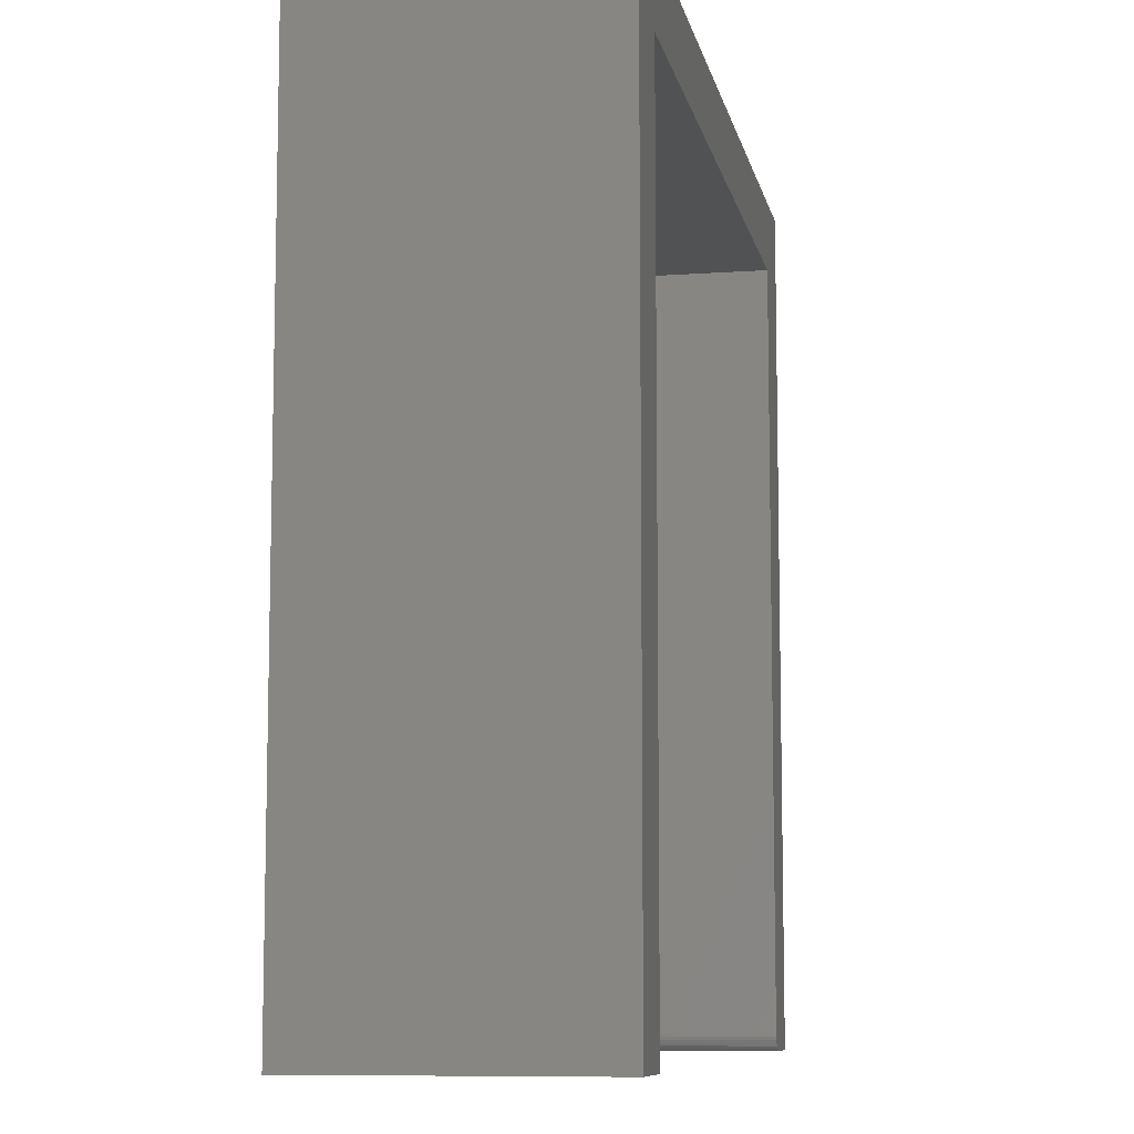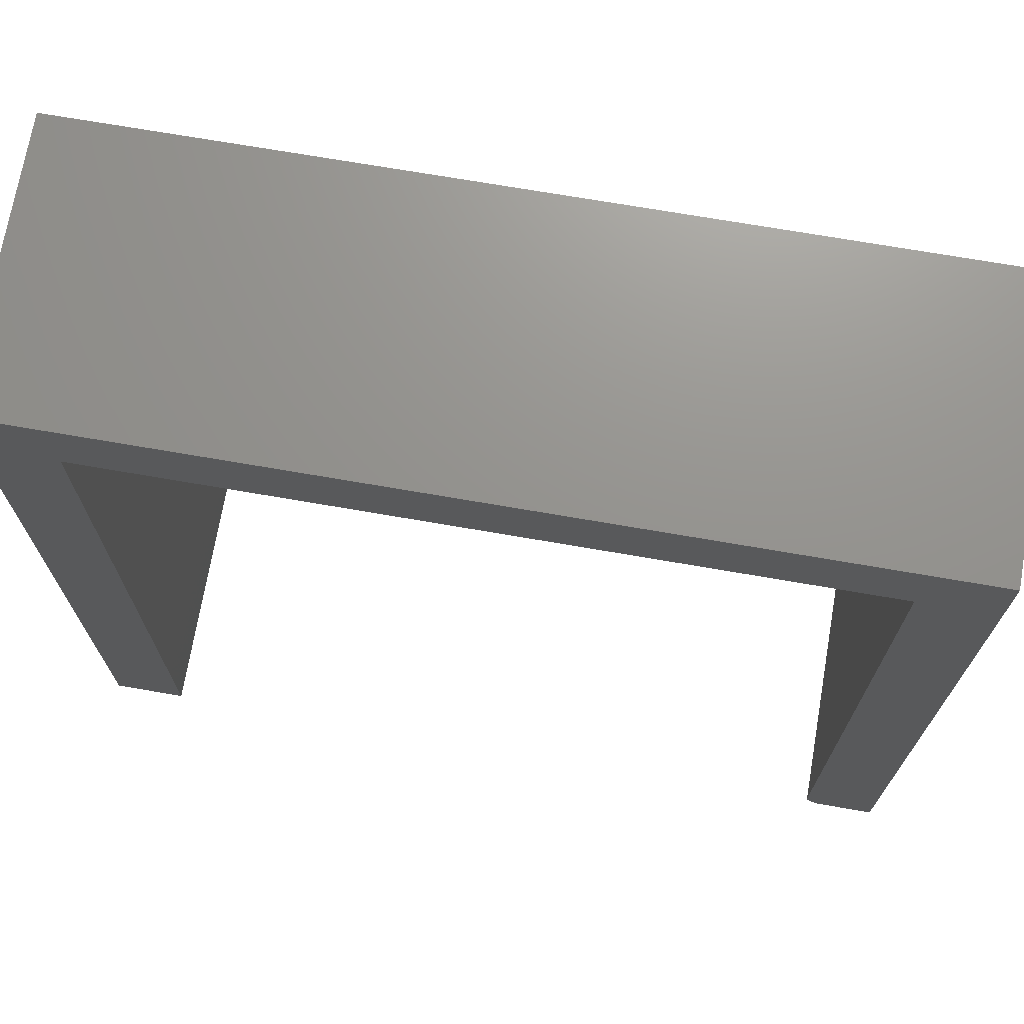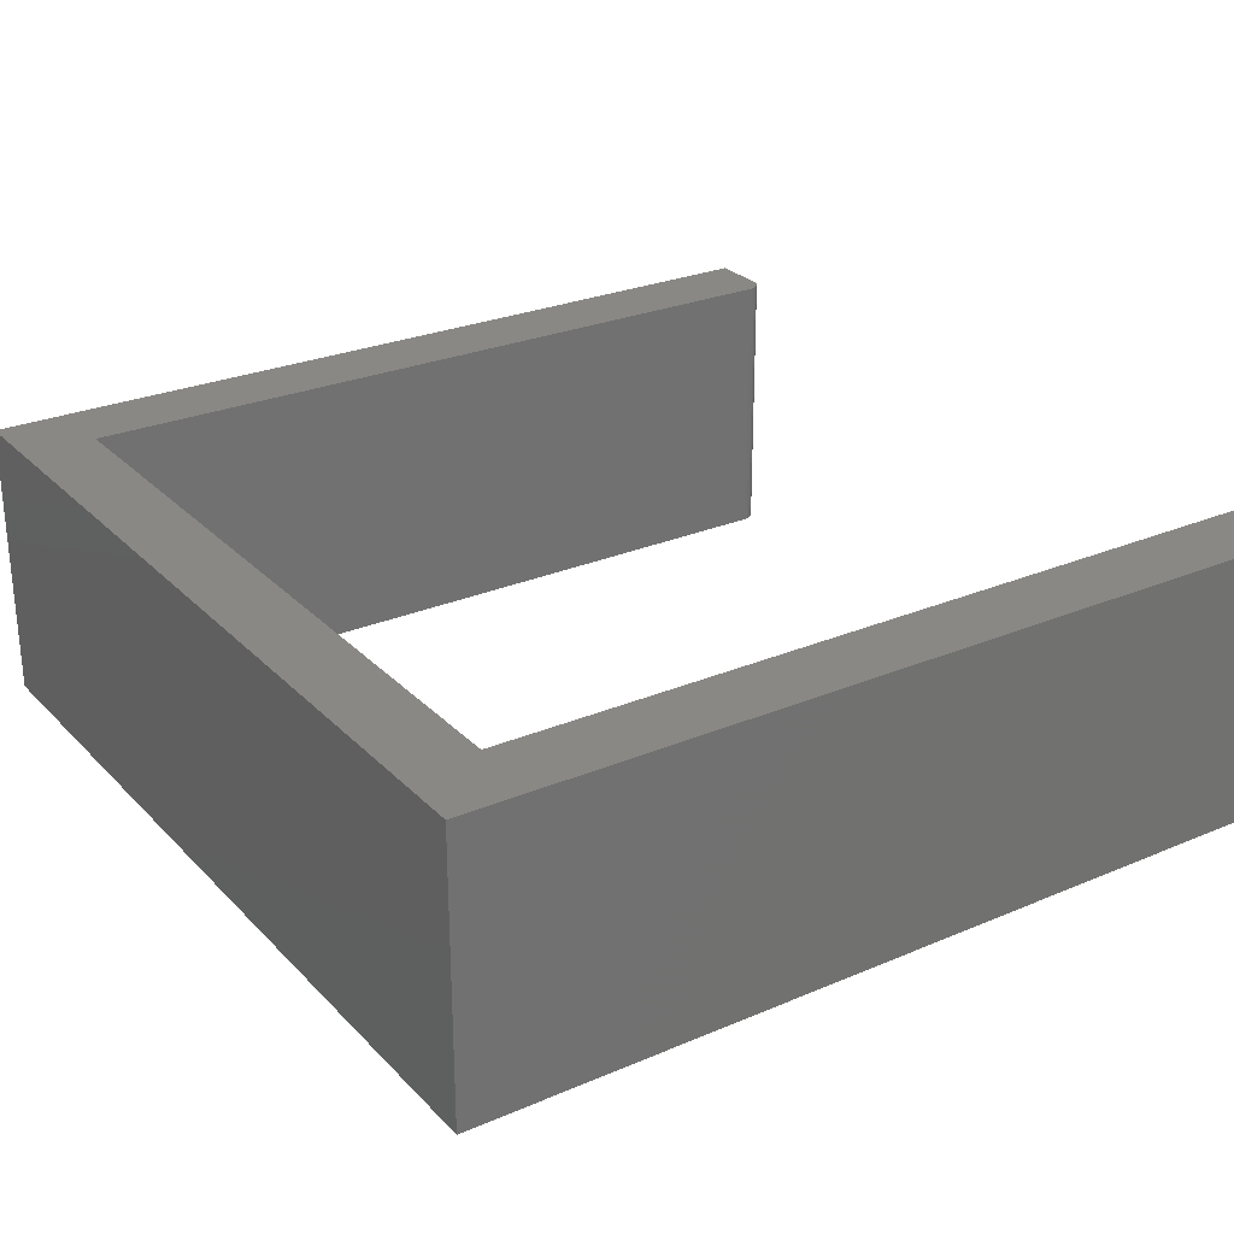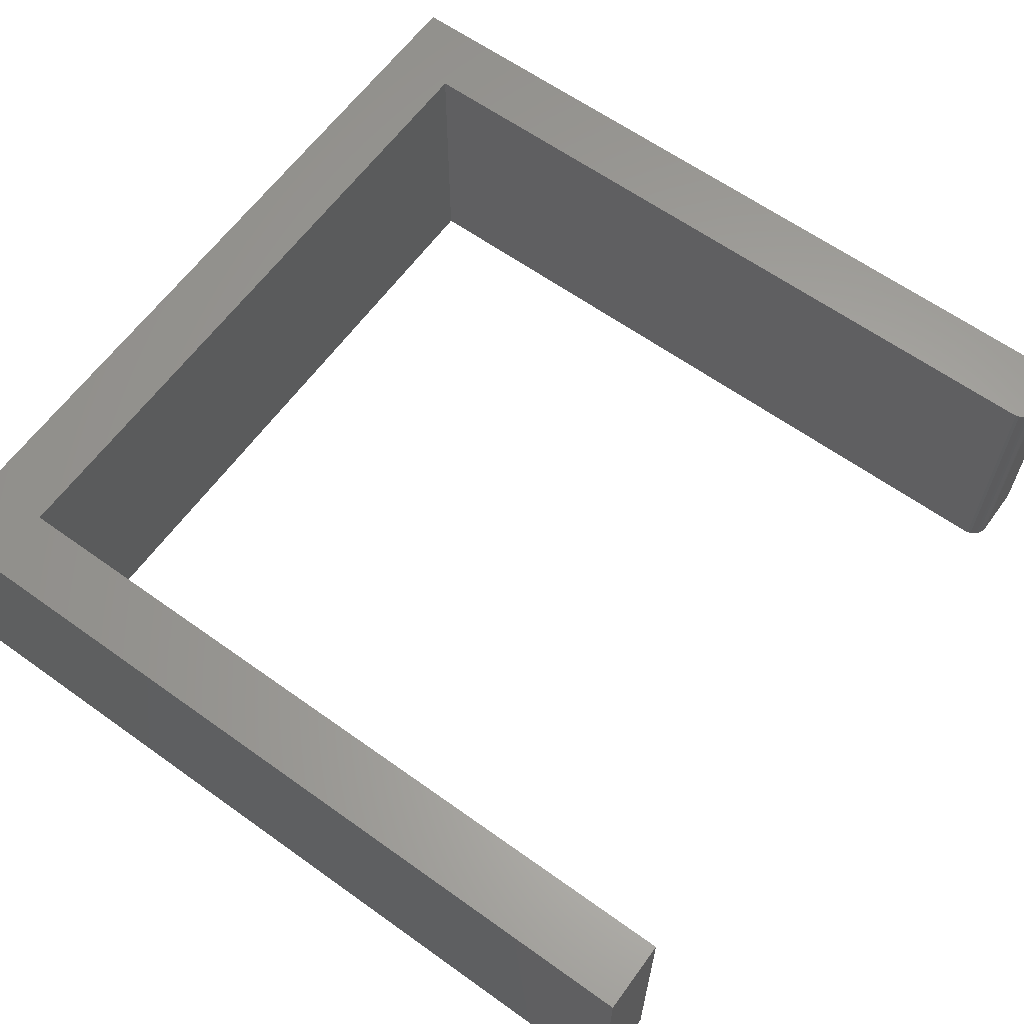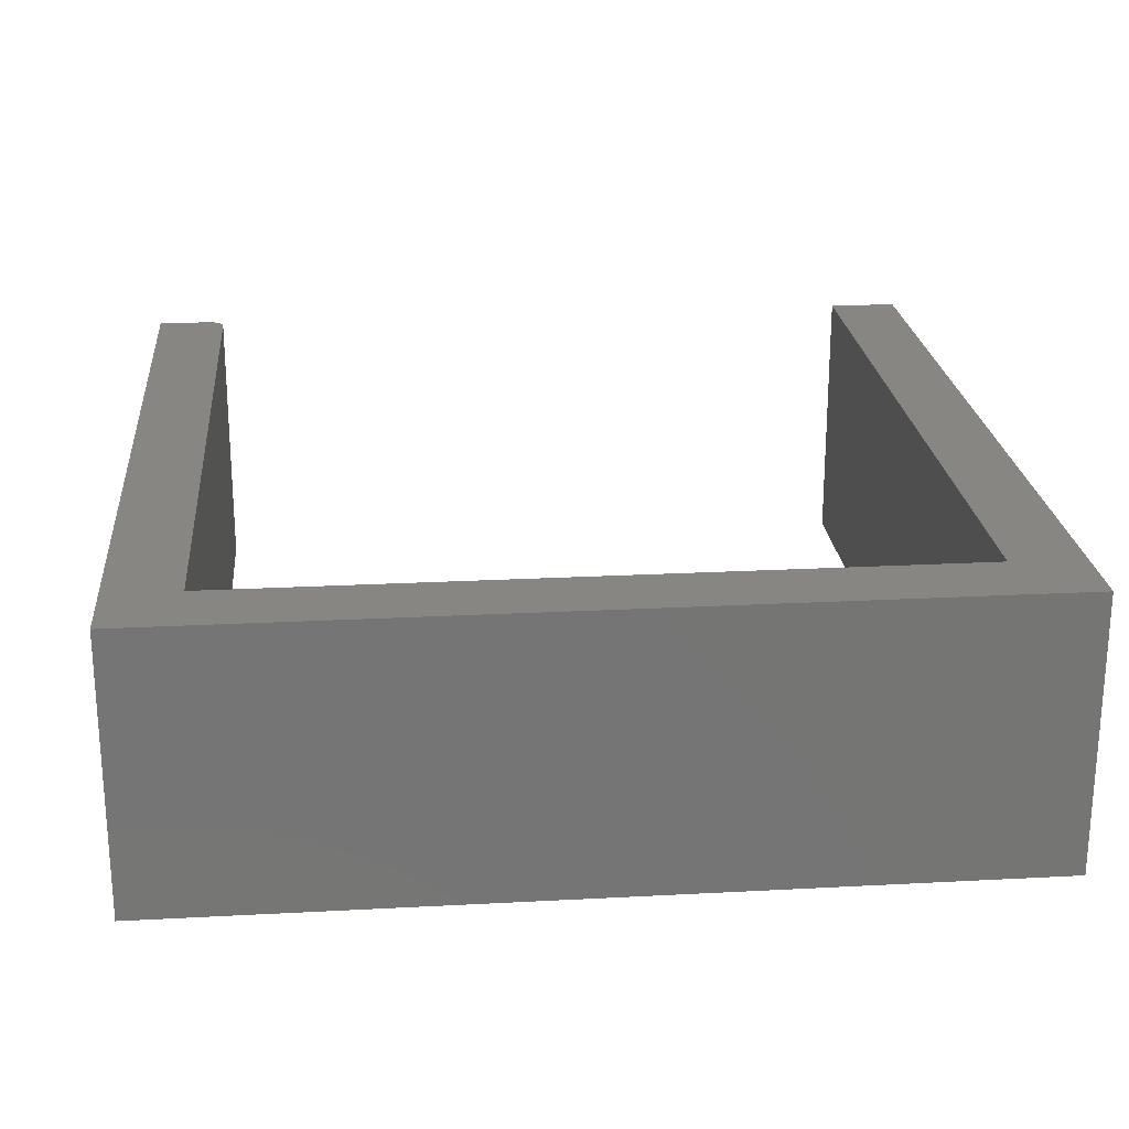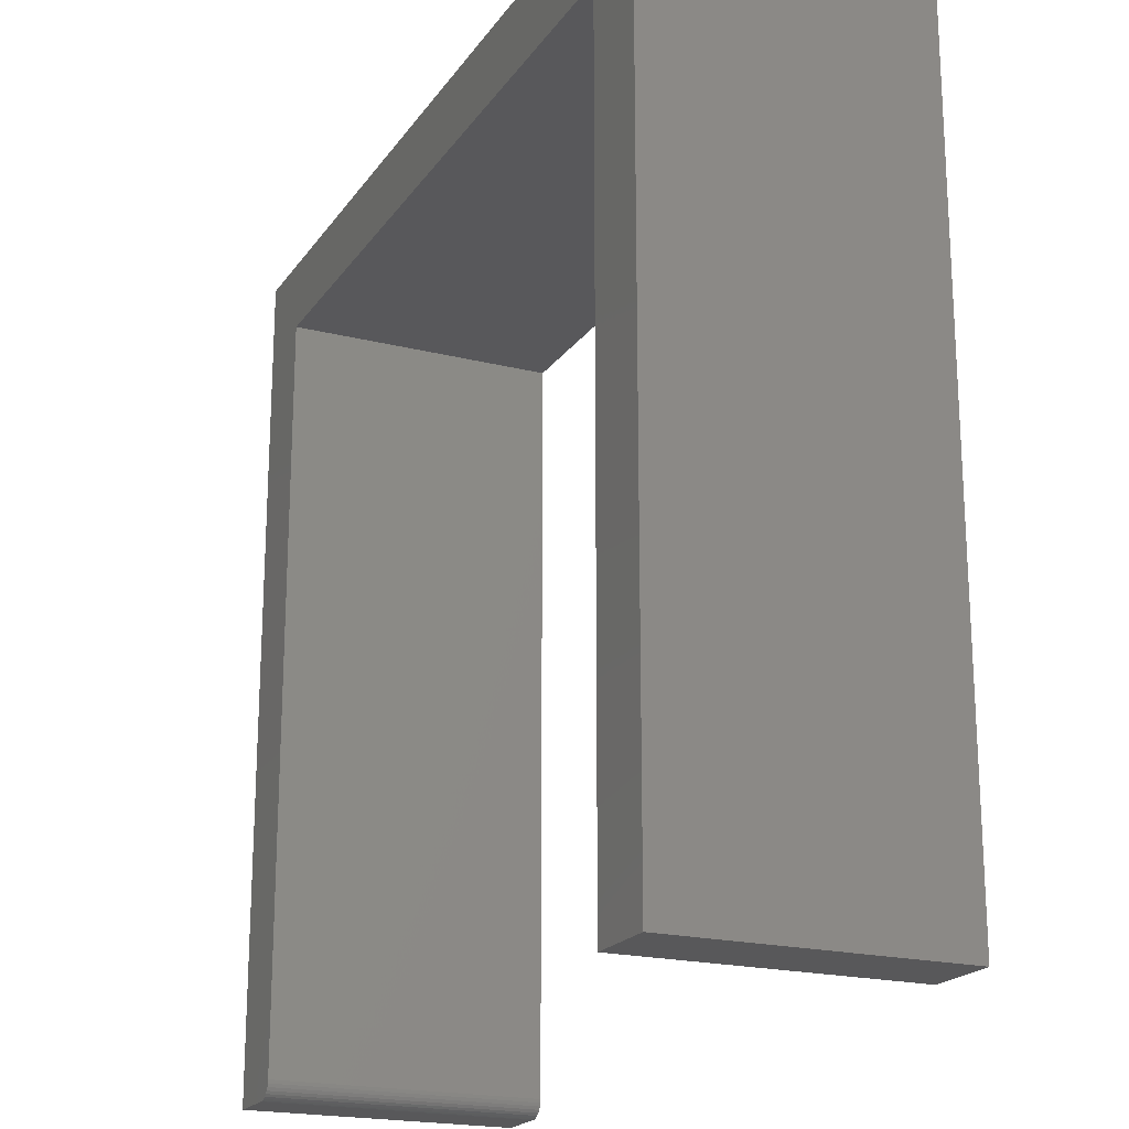
<metadata>
{"format":"stl","ext":"stl","renderer":"f3d","projection":"perspective","resolution":1024,"background":"white","views":[{"elev":-8.8,"azim":101.1,"up":"+Z"},{"elev":71.4,"azim":-170.2,"up":"+Z"},{"elev":26.7,"azim":56.5,"up":"+Y"},{"elev":62.4,"azim":126.0,"up":"+Y"},{"elev":22.8,"azim":-5.2,"up":"+Y"},{"elev":-20.1,"azim":65.3,"up":"+Z"}]}
</metadata>
<code>
# stl→obj: 32 verts, 60 faces
v -0.008988 0.2422 0.001189
v -0.01192 0.2422 0.0003002
v -0.01497 0.2422 -2.911e-18
v 0.0003577 0.2422 0.01258
v -0.0005315 0.2422 0.009646
v 0.0006579 0.2422 0.01562
v -0.0625 0.2422 0.75
v 0.6875 0.2422 0.75
v 0.6243 0.2422 0.6868
v 0.0006579 0.2422 0.6868
v -0.0625 0.2422 0
v -0.001975 0.2422 0.006944
v -0.003919 0.2422 0.004576
v -0.006286 0.2422 0.002633
v 0.6243 0.2422 1.345e-17
v 0.6875 0.2422 -4.592e-17
v -0.01497 2.968e-18 -2.911e-18
v -0.01192 3.159e-18 0.0003002
v -0.008988 3.342e-18 0.001189
v 0.0006579 3.944e-18 0.01562
v -0.0005315 3.87e-18 0.009646
v 0.0003577 3.925e-18 0.01258
v -0.0625 2.868e-33 0.75
v -0.0625 0 0
v 0.0006579 3.944e-18 0.6868
v 0.6243 4.289e-17 0.6868
v 0.6875 4.684e-17 0.75
v -0.006286 3.511e-18 0.002633
v -0.003919 3.658e-18 0.004576
v -0.001975 3.78e-18 0.006944
v 0.6243 4.289e-17 1.345e-17
v 0.6875 4.684e-17 -4.592e-17
f 1 2 3
f 4 5 6
f 7 8 9
f 7 9 10
f 7 10 6
f 7 6 5
f 7 5 11
f 11 5 12
f 11 12 13
f 11 13 14
f 11 14 1
f 11 1 3
f 9 8 15
f 15 8 16
f 17 18 19
f 20 21 22
f 23 24 21
f 23 21 20
f 23 20 25
f 23 25 26
f 23 26 27
f 24 17 19
f 24 19 28
f 24 28 29
f 24 29 30
f 24 30 21
f 26 31 27
f 27 31 32
f 6 10 20
f 20 10 25
f 11 3 24
f 24 3 17
f 17 3 18
f 18 3 2
f 18 2 19
f 19 2 1
f 19 1 28
f 28 1 14
f 28 14 29
f 29 14 13
f 29 13 30
f 30 13 12
f 30 12 21
f 21 12 5
f 21 5 22
f 22 5 4
f 22 4 20
f 20 4 6
f 7 11 23
f 23 11 24
f 8 7 27
f 27 7 23
f 16 8 32
f 32 8 27
f 15 16 31
f 31 16 32
f 9 15 26
f 26 15 31
f 10 9 25
f 25 9 26

</code>
